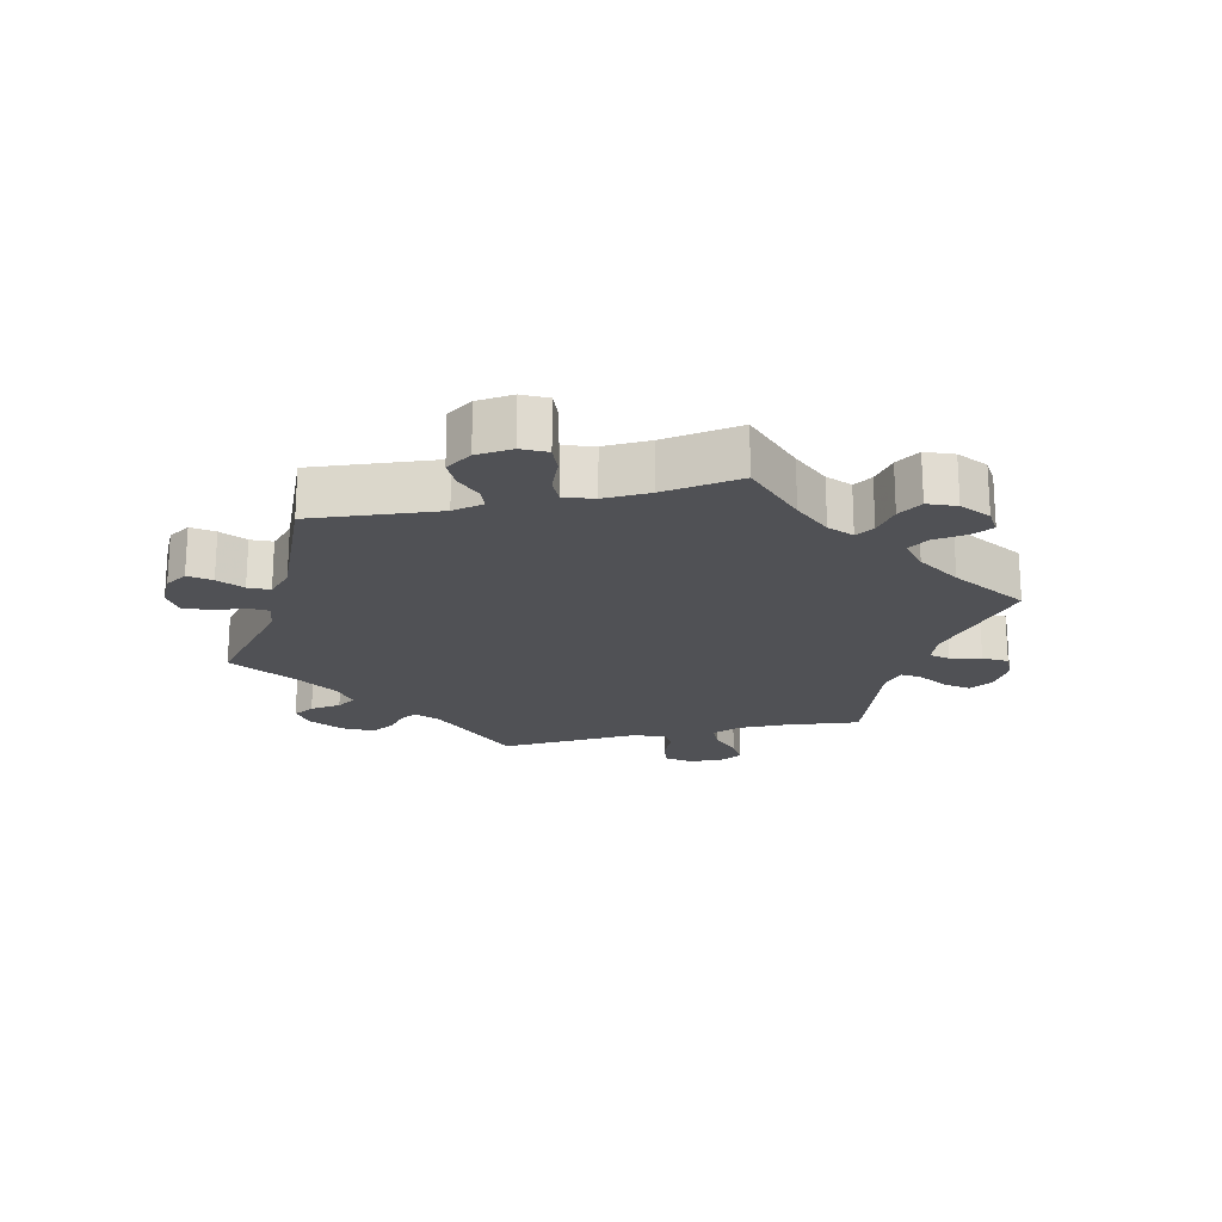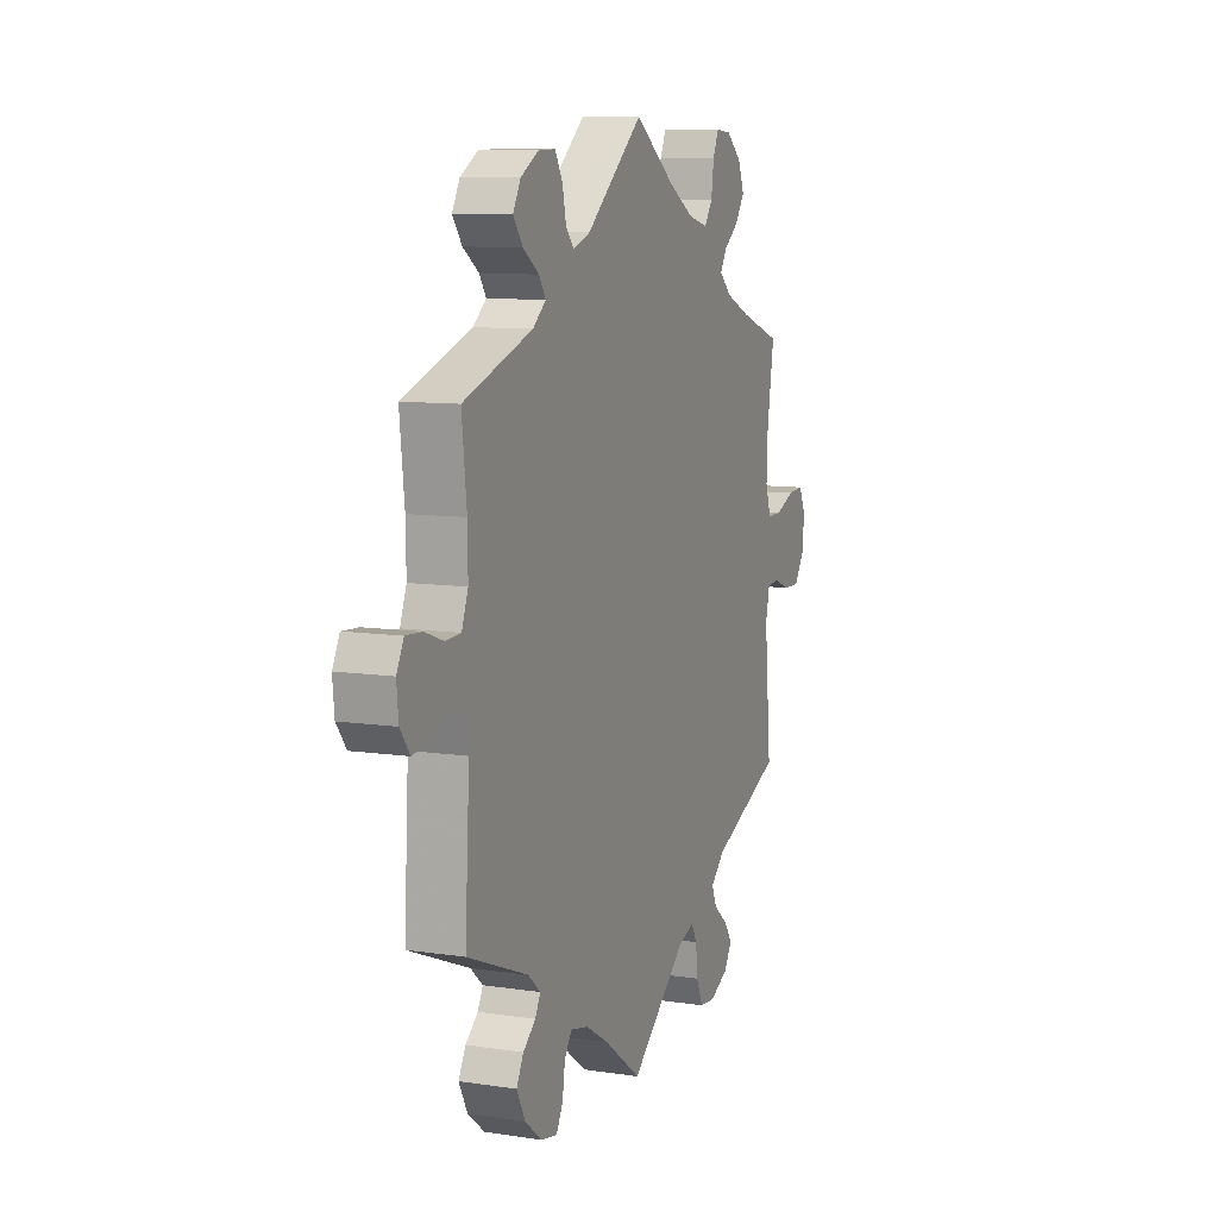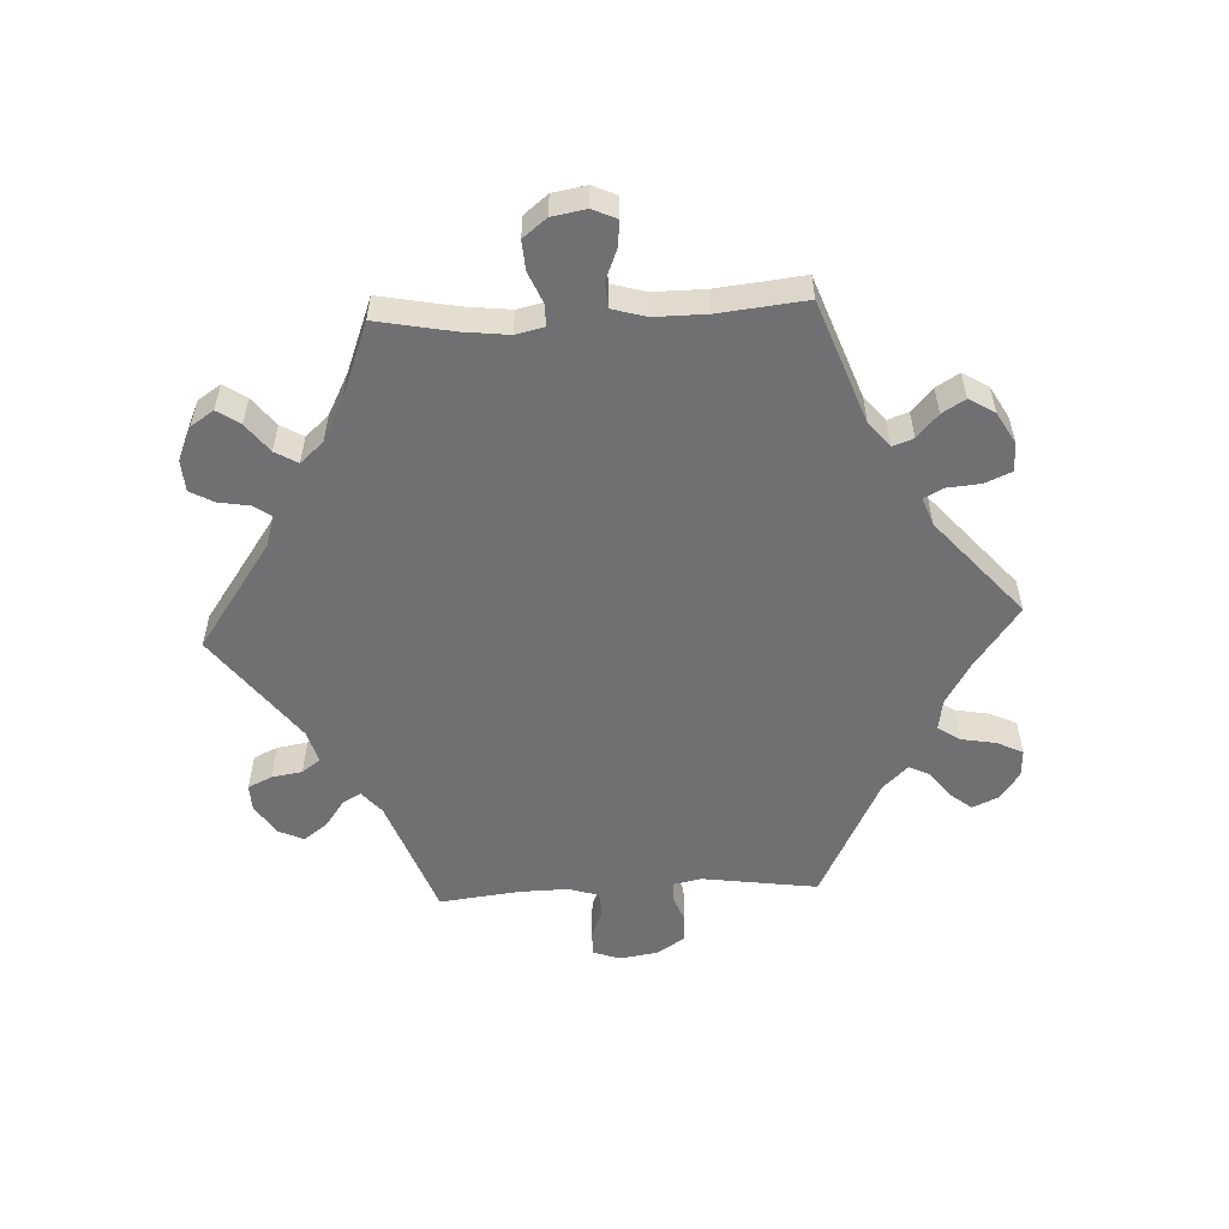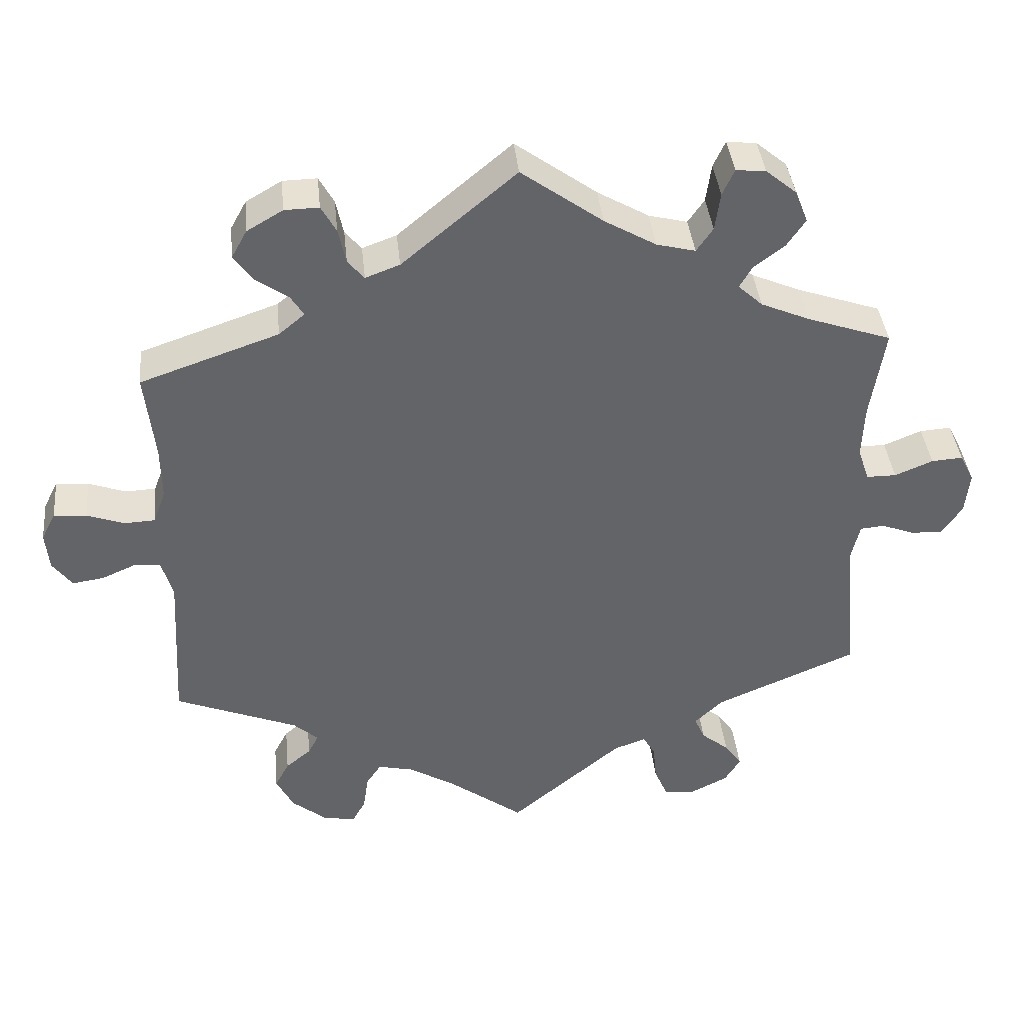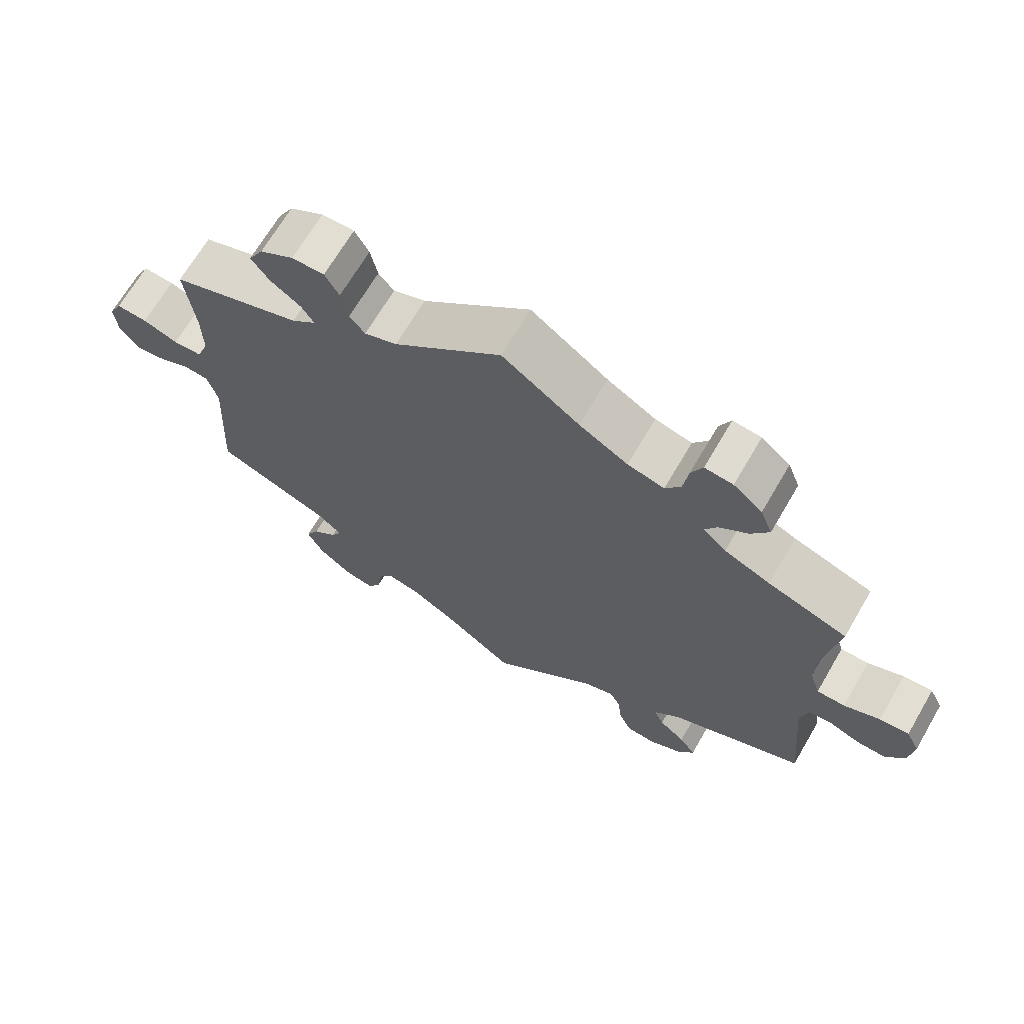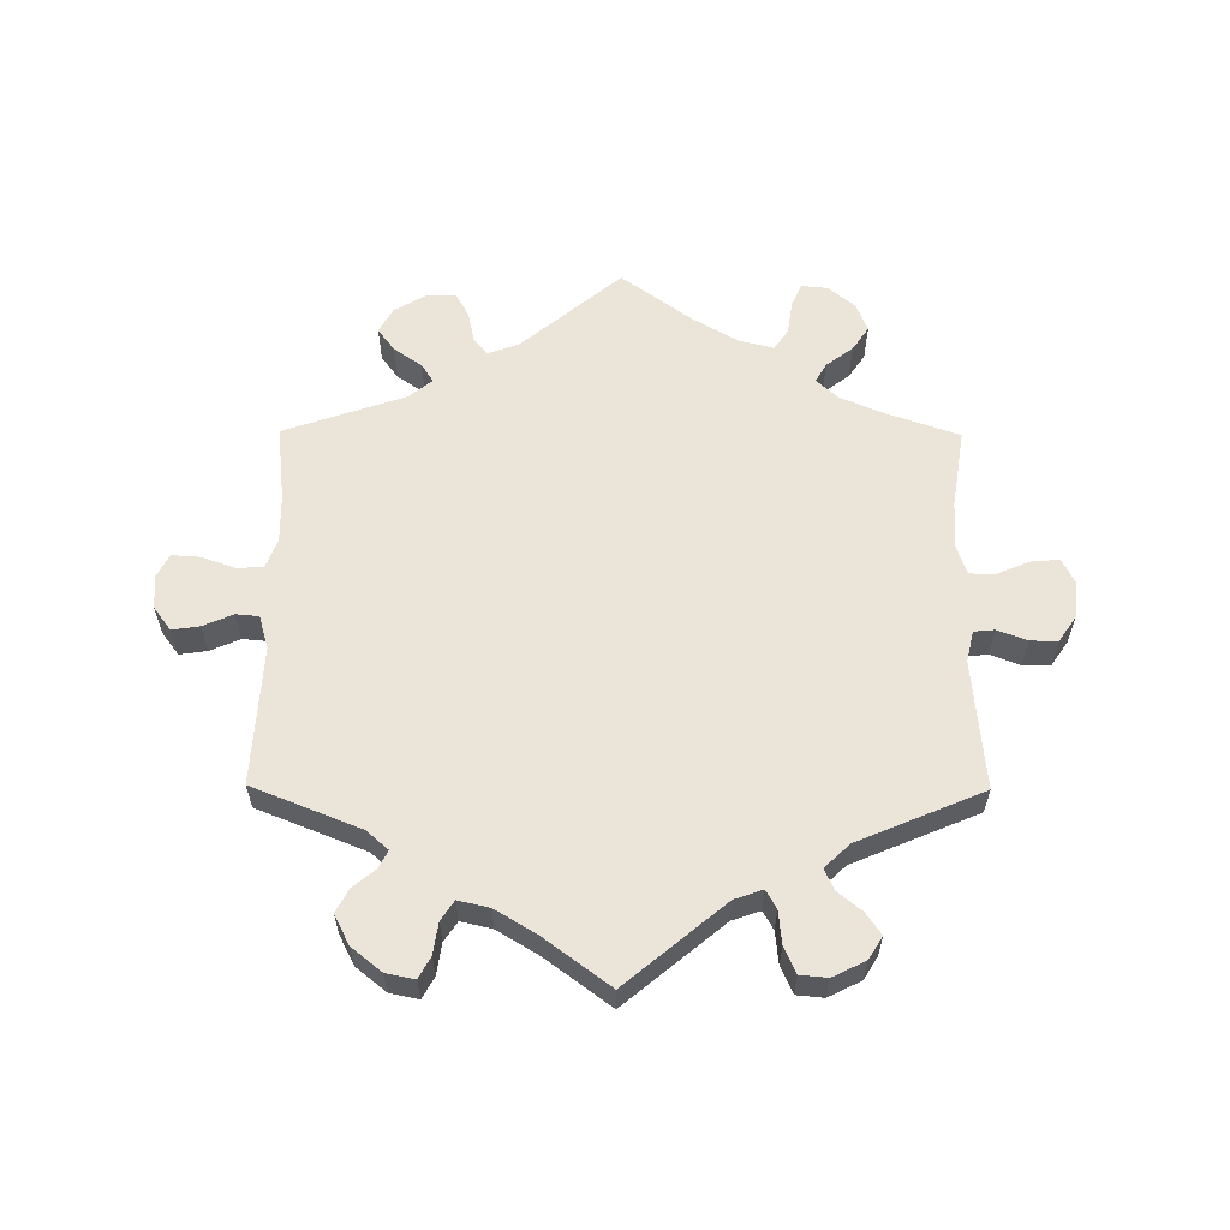
<metadata>
{"format":"obj","ext":"obj","renderer":"f3d","projection":"perspective","resolution":1024,"background":"white","views":[{"elev":-20.2,"azim":-77.0,"up":"+Y"},{"elev":9.5,"azim":111.6,"up":"+Z"},{"elev":-55.0,"azim":-27.0,"up":"+Y"},{"elev":39.3,"azim":174.2,"up":"+Z"},{"elev":68.0,"azim":-149.7,"up":"+Z"},{"elev":59.5,"azim":-179.6,"up":"+Y"}]}
</metadata>
<code>
v -0.151 0.07 -0.452
v -0.194 0.07 -0.437
v -0.21 0.07 -0.465
v -0.215 0.07 -0.515
v -0.233 0.07 -0.556
v -0.275 0.07 -0.56
v -0.325 0.07 -0.535
v -0.346 0.07 -0.501
v -0.323 0.07 -0.468
v -0.286 0.07 -0.438
v -0.272 0.07 -0.406
v -0.31 0.07 -0.37
v -0.501 0.07 -0.289
v -0.483 0.07 -0.092
v -0.494 0.07 -0.044
v -0.526 0.07 -0.041
v -0.571 0.07 -0.058
v -0.613 0.07 -0.059
v -0.64 0.07 -0.019
v -0.646 0.07 0.037
v -0.627 0.07 0.075
v -0.585 0.07 0.072
v -0.534 0.07 0.051
v -0.494 0.07 0.051
v -0.479 0.07 0.096
v -0.482 0.07 0.168
v -0.501 0.07 0.289
v -0.388 0.07 0.328
v -0.323 0.07 0.356
v -0.29 0.07 0.386
v -0.307 0.07 0.415
v -0.348 0.07 0.446
v -0.373 0.07 0.483
v -0.356 0.07 0.526
v -0.315 0.07 0.56
v -0.275 0.07 0.564
v -0.259 0.07 0.529
v -0.252 0.07 0.478
v -0.23 0.07 0.446
v -0.178 0.07 0.459
v -0.109 0.07 0.499
v 0 0.07 0.578
v 0.153 0.07 0.45
v 0.199 0.07 0.433
v 0.221 0.07 0.459
v 0.231 0.07 0.506
v 0.251 0.07 0.542
v 0.297 0.07 0.541
v 0.345 0.07 0.513
v 0.366 0.07 0.475
v 0.34 0.07 0.44
v 0.297 0.07 0.41
v 0.279 0.07 0.382
v 0.314 0.07 0.353
v 0.5 0.07 0.289
v 0.487 0.07 0.172
v 0.486 0.07 0.1
v 0.503 0.07 0.055
v 0.544 0.07 0.053
v 0.594 0.07 0.071
v 0.638 0.07 0.074
v 0.657 0.07 0.037
v 0.652 0.07 -0.014
v 0.626 0.07 -0.049
v 0.584 0.07 -0.043
v 0.538 0.07 -0.023
v 0.503 0.07 -0.026
v 0.488 0.07 -0.077
v 0.5 0.07 -0.289
v 0.335 0.07 -0.355
v 0.302 0.07 -0.384
v 0.316 0.07 -0.411
v 0.35 0.07 -0.439
v 0.369 0.07 -0.475
v 0.346 0.07 -0.52
v 0.3 0.07 -0.557
v 0.256 0.07 -0.566
v 0.238 0.07 -0.533
v 0.231 0.07 -0.485
v 0.211 0.07 -0.455
v 0.163 0.07 -0.466
v 0.1 0.07 -0.504
v 0 0.07 -0.578
v -0.151 0 -0.452
v -0.194 0 -0.437
v -0.21 0 -0.465
v -0.215 0 -0.515
v -0.233 0 -0.556
v -0.275 0 -0.56
v -0.325 0 -0.535
v -0.346 0 -0.501
v -0.323 0 -0.468
v -0.286 0 -0.438
v -0.272 0 -0.406
v -0.31 0 -0.37
v -0.501 0 -0.289
v -0.483 0 -0.092
v -0.494 0 -0.044
v -0.526 0 -0.041
v -0.571 0 -0.058
v -0.613 0 -0.059
v -0.64 0 -0.019
v -0.646 0 0.037
v -0.627 0 0.075
v -0.585 0 0.072
v -0.534 0 0.051
v -0.494 0 0.051
v -0.479 0 0.096
v -0.482 0 0.168
v -0.501 0 0.289
v -0.388 0 0.328
v -0.323 0 0.356
v -0.29 0 0.386
v -0.307 0 0.415
v -0.348 0 0.446
v -0.373 0 0.483
v -0.356 0 0.526
v -0.315 0 0.56
v -0.275 0 0.564
v -0.259 0 0.529
v -0.252 0 0.478
v -0.23 0 0.446
v -0.178 0 0.459
v -0.109 0 0.499
v 0 0 0.578
v 0.153 0 0.45
v 0.199 0 0.433
v 0.221 0 0.459
v 0.231 0 0.506
v 0.251 0 0.542
v 0.297 0 0.541
v 0.345 0 0.513
v 0.366 0 0.475
v 0.34 0 0.44
v 0.297 0 0.41
v 0.279 0 0.382
v 0.314 0 0.353
v 0.5 0 0.289
v 0.487 0 0.172
v 0.486 0 0.1
v 0.503 0 0.055
v 0.544 0 0.053
v 0.594 0 0.071
v 0.638 0 0.074
v 0.657 0 0.037
v 0.652 0 -0.014
v 0.626 0 -0.049
v 0.584 0 -0.043
v 0.538 0 -0.023
v 0.503 0 -0.026
v 0.488 0 -0.077
v 0.5 0 -0.289
v 0.335 0 -0.355
v 0.302 0 -0.384
v 0.316 0 -0.411
v 0.35 0 -0.439
v 0.369 0 -0.475
v 0.346 0 -0.52
v 0.3 0 -0.557
v 0.256 0 -0.566
v 0.238 0 -0.533
v 0.231 0 -0.485
v 0.211 0 -0.455
v 0.163 0 -0.466
v 0.1 0 -0.504
v 0 0 -0.578
f 82 83 1
f 81 82 1 2
f 80 81 2
f 76 77 78 79
f 76 79 80
f 75 76 80
f 72 73 74 75
f 71 72 75 80
f 70 71 80 2
f 68 69 70 2
f 63 64 65 66
f 61 62 63 66
f 59 60 61 66
f 58 59 66 67
f 57 58 67 68
f 54 55 56
f 53 54 56 57
f 49 50 51 52
f 49 52 53
f 48 49 53
f 45 46 47 48
f 44 45 48 53
f 43 44 53 57
f 41 42 43 57
f 35 36 37 38
f 35 38 39
f 34 35 39
f 31 32 33 34
f 30 31 34 39
f 26 27 28
f 25 26 28 29
f 24 25 29 30
f 20 21 22 23
f 20 23 24
f 19 20 24
f 16 17 18 19
f 15 16 19 24
f 14 15 24 30
f 12 13 14 30
f 7 8 9 10
f 7 10 11
f 6 7 11
f 3 4 5 6
f 2 3 6 11
f 40 41 57 68
f 30 39 40 68
f 12 30 68
f 2 11 12 68
f 84 166 165
f 85 84 165 164
f 85 164 163
f 162 161 160 159
f 163 162 159
f 163 159 158
f 158 157 156 155
f 163 158 155 154
f 85 163 154 153
f 85 153 152 151
f 149 148 147 146
f 149 146 145 144
f 149 144 143 142
f 150 149 142 141
f 151 150 141 140
f 139 138 137
f 140 139 137 136
f 135 134 133 132
f 136 135 132
f 136 132 131
f 131 130 129 128
f 136 131 128 127
f 140 136 127 126
f 140 126 125 124
f 121 120 119 118
f 122 121 118
f 122 118 117
f 117 116 115 114
f 122 117 114 113
f 111 110 109
f 112 111 109 108
f 113 112 108 107
f 106 105 104 103
f 107 106 103
f 107 103 102
f 102 101 100 99
f 107 102 99 98
f 113 107 98 97
f 113 97 96 95
f 93 92 91 90
f 94 93 90
f 94 90 89
f 89 88 87 86
f 94 89 86 85
f 151 140 124 123
f 151 123 122 113
f 151 113 95
f 151 95 94 85
f 1 84 85 2
f 2 85 86 3
f 3 86 87 4
f 4 87 88 5
f 5 88 89 6
f 6 89 90 7
f 7 90 91 8
f 8 91 92 9
f 9 92 93 10
f 10 93 94 11
f 11 94 95 12
f 12 95 96 13
f 13 96 97 14
f 14 97 98 15
f 15 98 99 16
f 16 99 100 17
f 17 100 101 18
f 18 101 102 19
f 19 102 103 20
f 20 103 104 21
f 21 104 105 22
f 22 105 106 23
f 23 106 107 24
f 24 107 108 25
f 25 108 109 26
f 26 109 110 27
f 27 110 111 28
f 28 111 112 29
f 29 112 113 30
f 30 113 114 31
f 31 114 115 32
f 32 115 116 33
f 33 116 117 34
f 34 117 118 35
f 35 118 119 36
f 36 119 120 37
f 37 120 121 38
f 38 121 122 39
f 39 122 123 40
f 40 123 124 41
f 41 124 125 42
f 42 125 126 43
f 43 126 127 44
f 44 127 128 45
f 45 128 129 46
f 46 129 130 47
f 47 130 131 48
f 48 131 132 49
f 49 132 133 50
f 50 133 134 51
f 51 134 135 52
f 52 135 136 53
f 53 136 137 54
f 54 137 138 55
f 55 138 139 56
f 56 139 140 57
f 57 140 141 58
f 58 141 142 59
f 59 142 143 60
f 60 143 144 61
f 61 144 145 62
f 62 145 146 63
f 63 146 147 64
f 64 147 148 65
f 65 148 149 66
f 66 149 150 67
f 67 150 151 68
f 68 151 152 69
f 69 152 153 70
f 70 153 154 71
f 71 154 155 72
f 72 155 156 73
f 73 156 157 74
f 74 157 158 75
f 75 158 159 76
f 76 159 160 77
f 77 160 161 78
f 78 161 162 79
f 79 162 163 80
f 80 163 164 81
f 81 164 165 82
f 82 165 166 83
f 83 166 84 1

</code>
